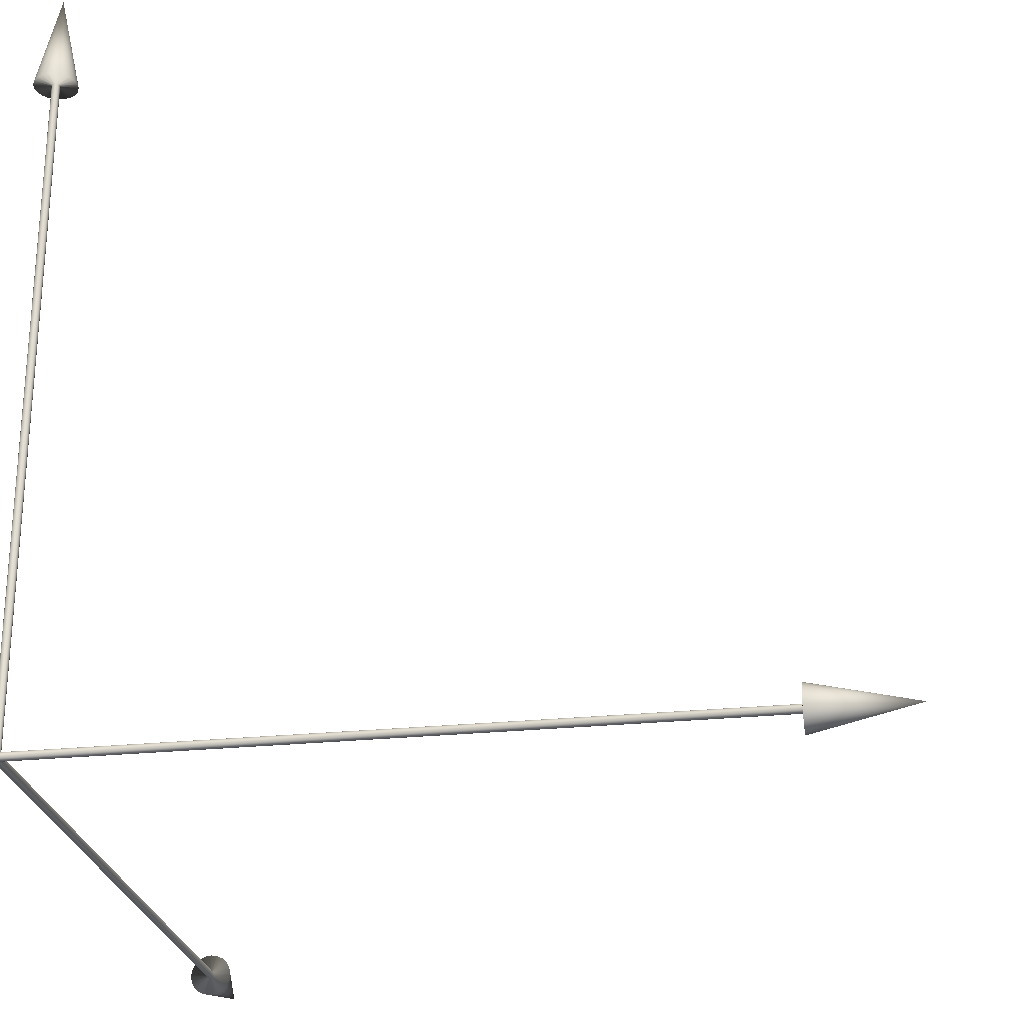
<metadata>
{"format":"obj","ext":"obj","renderer":"f3d","projection":"perspective","resolution":1024,"background":"white","views":[{"elev":-25.6,"azim":-80.5,"up":"+Y"}]}
</metadata>
<code>
g default
v 0 1.726 -0.9354
v 0.001 1.726 -0.9352
v 0.0019 1.726 -0.9348
v -0.0019 1.726 -0.9348
v 0 1.726 -0.929
v 0.003 1.726 -0.9312
v 0.003 1.726 -0.9332
v 0.0026 1.726 -0.9341
v 0.0032 1.726 -0.9322
v 0.0019 1.726 -0.9296
v 0.0026 1.726 -0.9303
v 0.001 1.726 -0.9292
v -0.003 1.726 -0.9312
v -0.0019 1.726 -0.9296
v -0.001 1.726 -0.9292
v -0.0026 1.726 -0.9303
v -0.003 1.726 -0.9332
v -0.0032 1.726 -0.9322
v -0.0026 1.726 -0.9341
v -0.001 1.726 -0.9352
v 0.016 2.257 -0.9374
v 0.0136 2.257 -0.9421
v 0 2.333 -0.9322
v 0.0099 2.257 -0.9458
v 0.0052 2.257 -0.9482
v 0 2.257 -0.9491
v -0.0052 2.257 -0.9482
v -0.0099 2.257 -0.9458
v -0.0136 2.257 -0.9421
v -0.016 2.257 -0.9374
v -0.0169 2.257 -0.9322
v -0.016 2.257 -0.927
v -0.0136 2.257 -0.9223
v -0.0099 2.257 -0.9186
v -0.0052 2.257 -0.9162
v 0 2.257 -0.9153
v 0.0052 2.257 -0.9162
v 0.0099 2.257 -0.9186
v 0.0136 2.257 -0.9223
v 0.016 2.257 -0.927
v 0.0169 2.257 -0.9322
v 0.0032 2.257 -0.9322
v 0.003 2.257 -0.9332
v 0.003 2.257 -0.9312
v 0.0026 2.257 -0.9303
v 0.0019 2.257 -0.9296
v 0.001 2.257 -0.9292
v 0 2.257 -0.929
v -0.001 2.257 -0.9292
v -0.0019 2.257 -0.9296
v -0.0026 2.257 -0.9303
v -0.003 2.257 -0.9312
v -0.0032 2.257 -0.9322
v -0.003 2.257 -0.9332
v -0.0026 2.257 -0.9341
v -0.0019 2.257 -0.9348
v -0.001 2.257 -0.9352
v 0 2.257 -0.9354
v 0.001 2.257 -0.9352
v 0.0019 2.257 -0.9348
v 0.0026 2.257 -0.9341
v 0 1.725 -0.9352
v 0 1.724 -0.9348
v 0 1.728 -0.9348
v 0 1.723 -0.9312
v 0 1.723 -0.9332
v 0 1.724 -0.9341
v 0 1.723 -0.9322
v 0 1.724 -0.9296
v 0 1.724 -0.9303
v 0 1.725 -0.9292
v 0 1.729 -0.9312
v 0 1.728 -0.9296
v 0 1.727 -0.9292
v 0 1.729 -0.9303
v 0 1.729 -0.9332
v 0 1.729 -0.9322
v 0 1.729 -0.9341
v 0 1.727 -0.9352
v 0.5307 1.71 -0.9374
v 0.5307 1.713 -0.9421
v 0.6073 1.726 -0.9322
v 0.5307 1.716 -0.9458
v 0.5307 1.721 -0.9482
v 0.5307 1.726 -0.9491
v 0.5307 1.731 -0.9482
v 0.5307 1.736 -0.9458
v 0.5307 1.74 -0.9421
v 0.5307 1.742 -0.9374
v 0.5307 1.743 -0.9322
v 0.5307 1.742 -0.927
v 0.5307 1.74 -0.9223
v 0.5307 1.736 -0.9186
v 0.5307 1.731 -0.9162
v 0.5307 1.726 -0.9153
v 0.5307 1.721 -0.9162
v 0.5307 1.716 -0.9186
v 0.5307 1.713 -0.9223
v 0.5307 1.71 -0.927
v 0.5307 1.709 -0.9322
v 0.5307 1.723 -0.9322
v 0.5307 1.723 -0.9332
v 0.5307 1.723 -0.9312
v 0.5307 1.724 -0.9303
v 0.5307 1.724 -0.9296
v 0.5307 1.725 -0.9292
v 0.5307 1.726 -0.929
v 0.5307 1.727 -0.9292
v 0.5307 1.728 -0.9296
v 0.5307 1.729 -0.9303
v 0.5307 1.729 -0.9312
v 0.5307 1.729 -0.9322
v 0.5307 1.729 -0.9332
v 0.5307 1.729 -0.9341
v 0.5307 1.728 -0.9348
v 0.5307 1.727 -0.9352
v 0.5307 1.726 -0.9354
v 0.5307 1.725 -0.9352
v 0.5307 1.724 -0.9348
v 0.5307 1.724 -0.9341
v 0.003 1.725 -0.9322
v 0.0026 1.724 -0.9322
v 0.0026 1.728 -0.9322
v -0.001 1.723 -0.9322
v 0.001 1.723 -0.9322
v 0.0019 1.724 -0.9322
v 0 1.723 -0.9322
v -0.0026 1.724 -0.9322
v -0.0019 1.724 -0.9322
v -0.003 1.725 -0.9322
v -0.001 1.729 -0.9322
v -0.0026 1.728 -0.9322
v -0.003 1.727 -0.9322
v -0.0019 1.729 -0.9322
v 0.001 1.729 -0.9322
v 0 1.729 -0.9322
v 0.0019 1.729 -0.9322
v 0.003 1.727 -0.9322
v 0.0052 1.71 -0.4015
v 0.0099 1.713 -0.4015
v 0 1.726 -0.3249
v 0.0136 1.716 -0.4015
v 0.016 1.721 -0.4015
v 0.0169 1.726 -0.4015
v 0.016 1.731 -0.4015
v 0.0136 1.736 -0.4015
v 0.0099 1.74 -0.4015
v 0.0052 1.742 -0.4015
v 0 1.743 -0.4015
v -0.0052 1.742 -0.4015
v -0.0099 1.74 -0.4015
v -0.0136 1.736 -0.4015
v -0.016 1.731 -0.4015
v -0.0169 1.726 -0.4015
v -0.016 1.721 -0.4015
v -0.0136 1.716 -0.4015
v -0.0099 1.713 -0.4015
v -0.0052 1.71 -0.4015
v 0 1.709 -0.4015
v 0 1.723 -0.4015
v 0.001 1.723 -0.4015
v -0.001 1.723 -0.4015
v -0.0019 1.724 -0.4015
v -0.0026 1.724 -0.4015
v -0.003 1.725 -0.4015
v -0.0032 1.726 -0.4015
v -0.003 1.727 -0.4015
v -0.0026 1.728 -0.4015
v -0.0019 1.729 -0.4015
v -0.001 1.729 -0.4015
v 0 1.729 -0.4015
v 0.001 1.729 -0.4015
v 0.0019 1.729 -0.4015
v 0.0026 1.728 -0.4015
v 0.003 1.727 -0.4015
v 0.0032 1.726 -0.4015
v 0.003 1.725 -0.4015
v 0.0026 1.724 -0.4015
v 0.0019 1.724 -0.4015
g xyz_1018:pCone1
f 1 2 3 4
f 5 4 3 6
f 7 6 3 8
f 7 9 6
f 10 5 6 11
f 10 12 5
f 13 4 5 14
f 5 15 14
f 14 16 13
f 17 4 13 18
f 17 19 4
f 1 4 20
f 21 22 23
f 22 24 23
f 24 25 23
f 25 26 23
f 26 27 23
f 27 28 23
f 28 29 23
f 29 30 23
f 30 31 23
f 31 32 23
f 32 33 23
f 33 34 23
f 34 35 23
f 35 36 23
f 36 37 23
f 37 38 23
f 38 39 23
f 39 40 23
f 40 41 23
f 41 21 23
f 21 41 42 43
f 41 40 44 42
f 40 39 45 44
f 39 38 46 45
f 38 37 47 46
f 37 36 48 47
f 36 35 49 48
f 35 34 50 49
f 34 33 51 50
f 33 32 52 51
f 32 31 53 52
f 31 30 54 53
f 30 29 55 54
f 29 28 56 55
f 28 27 57 56
f 27 26 58 57
f 26 25 59 58
f 25 24 60 59
f 24 22 61 60
f 22 21 43 61
f 7 43 42 9
f 9 42 44 6
f 6 44 45 11
f 11 45 46 10
f 10 46 47 12
f 12 47 48 5
f 5 48 49 15
f 15 49 50 14
f 14 50 51 16
f 16 51 52 13
f 13 52 53 18
f 18 53 54 17
f 17 54 55 19
f 19 55 56 4
f 4 56 57 20
f 20 57 58 1
f 1 58 59 2
f 2 59 60 3
f 3 60 61 8
f 8 61 43 7
f 1 62 63 64
f 5 64 63 65
f 66 65 63 67
f 66 68 65
f 69 5 65 70
f 69 71 5
f 72 64 5 73
f 5 74 73
f 73 75 72
f 76 64 72 77
f 76 78 64
f 1 64 79
f 80 81 82
f 81 83 82
f 83 84 82
f 84 85 82
f 85 86 82
f 86 87 82
f 87 88 82
f 88 89 82
f 89 90 82
f 90 91 82
f 91 92 82
f 92 93 82
f 93 94 82
f 94 95 82
f 95 96 82
f 96 97 82
f 97 98 82
f 98 99 82
f 99 100 82
f 100 80 82
f 80 100 101 102
f 100 99 103 101
f 99 98 104 103
f 98 97 105 104
f 97 96 106 105
f 96 95 107 106
f 95 94 108 107
f 94 93 109 108
f 93 92 110 109
f 92 91 111 110
f 91 90 112 111
f 90 89 113 112
f 89 88 114 113
f 88 87 115 114
f 87 86 116 115
f 86 85 117 116
f 85 84 118 117
f 84 83 119 118
f 83 81 120 119
f 81 80 102 120
f 66 102 101 68
f 68 101 103 65
f 65 103 104 70
f 70 104 105 69
f 69 105 106 71
f 71 106 107 5
f 5 107 108 74
f 74 108 109 73
f 73 109 110 75
f 75 110 111 72
f 72 111 112 77
f 77 112 113 76
f 76 113 114 78
f 78 114 115 64
f 64 115 116 79
f 79 116 117 1
f 1 117 118 62
f 62 118 119 63
f 63 119 120 67
f 67 120 102 66
f 9 121 122 123
f 18 123 122 124
f 125 124 122 126
f 125 127 124
f 128 18 124 129
f 128 130 18
f 131 123 18 132
f 18 133 132
f 132 134 131
f 135 123 131 136
f 135 137 123
f 9 123 138
f 139 140 141
f 140 142 141
f 142 143 141
f 143 144 141
f 144 145 141
f 145 146 141
f 146 147 141
f 147 148 141
f 148 149 141
f 149 150 141
f 150 151 141
f 151 152 141
f 152 153 141
f 153 154 141
f 154 155 141
f 155 156 141
f 156 157 141
f 157 158 141
f 158 159 141
f 159 139 141
f 139 159 160 161
f 159 158 162 160
f 158 157 163 162
f 157 156 164 163
f 156 155 165 164
f 155 154 166 165
f 154 153 167 166
f 153 152 168 167
f 152 151 169 168
f 151 150 170 169
f 150 149 171 170
f 149 148 172 171
f 148 147 173 172
f 147 146 174 173
f 146 145 175 174
f 145 144 176 175
f 144 143 177 176
f 143 142 178 177
f 142 140 179 178
f 140 139 161 179
f 125 161 160 127
f 127 160 162 124
f 124 162 163 129
f 129 163 164 128
f 128 164 165 130
f 130 165 166 18
f 18 166 167 133
f 133 167 168 132
f 132 168 169 134
f 134 169 170 131
f 131 170 171 136
f 136 171 172 135
f 135 172 173 137
f 137 173 174 123
f 123 174 175 138
f 138 175 176 9
f 9 176 177 121
f 121 177 178 122
f 122 178 179 126
f 126 179 161 125

</code>
